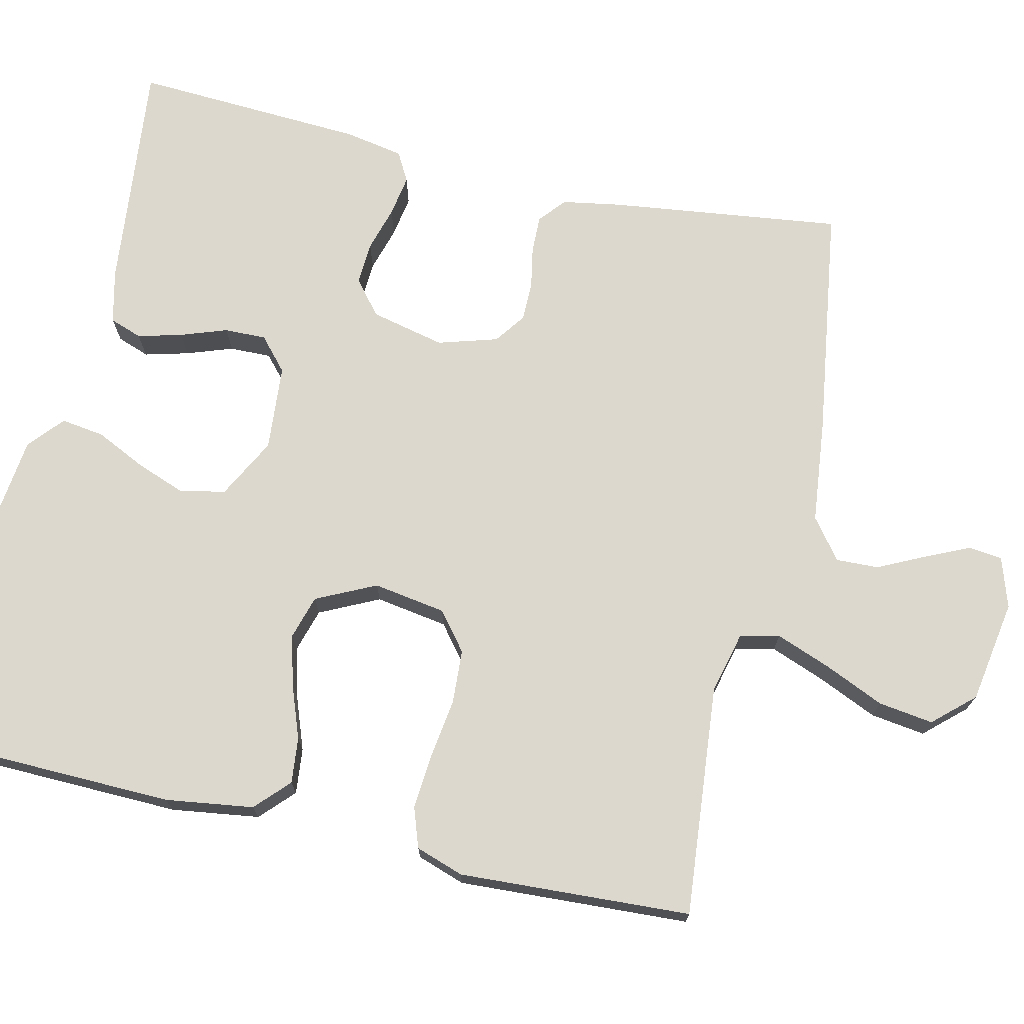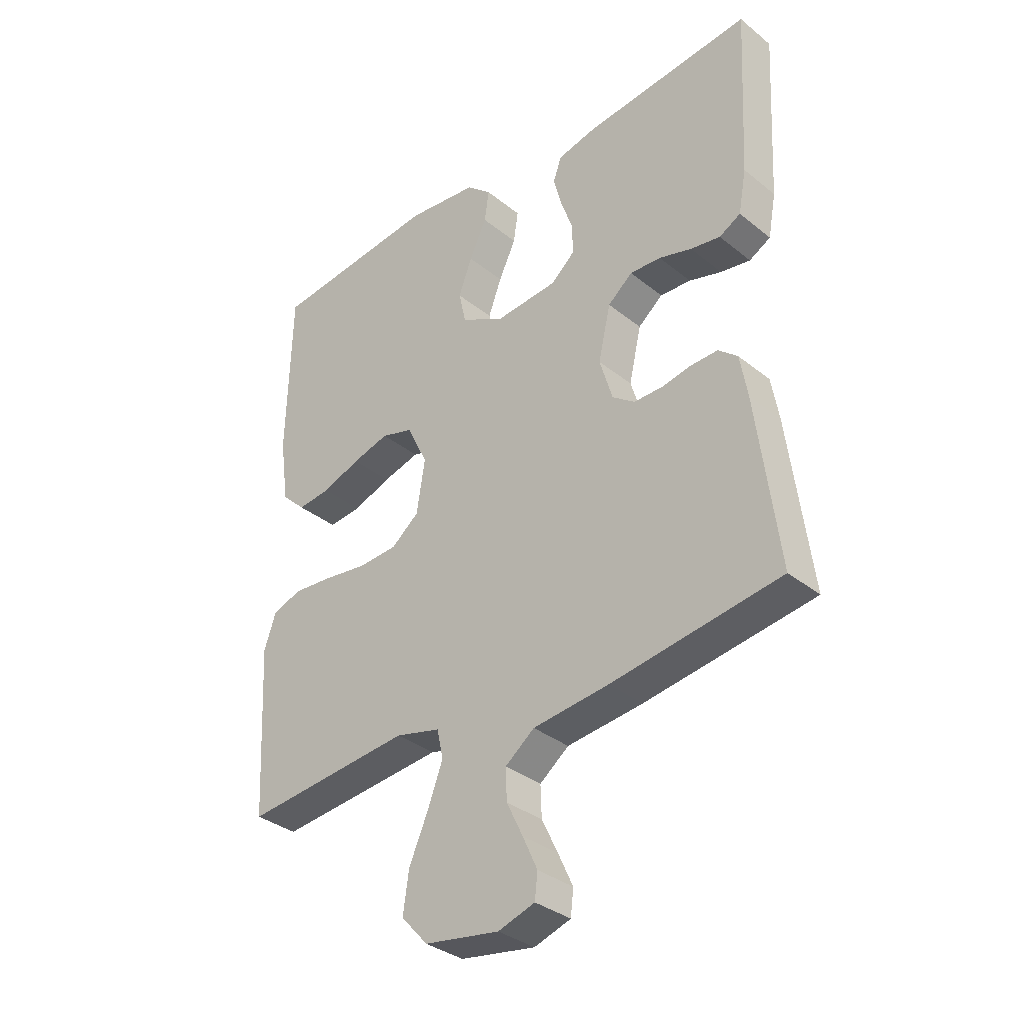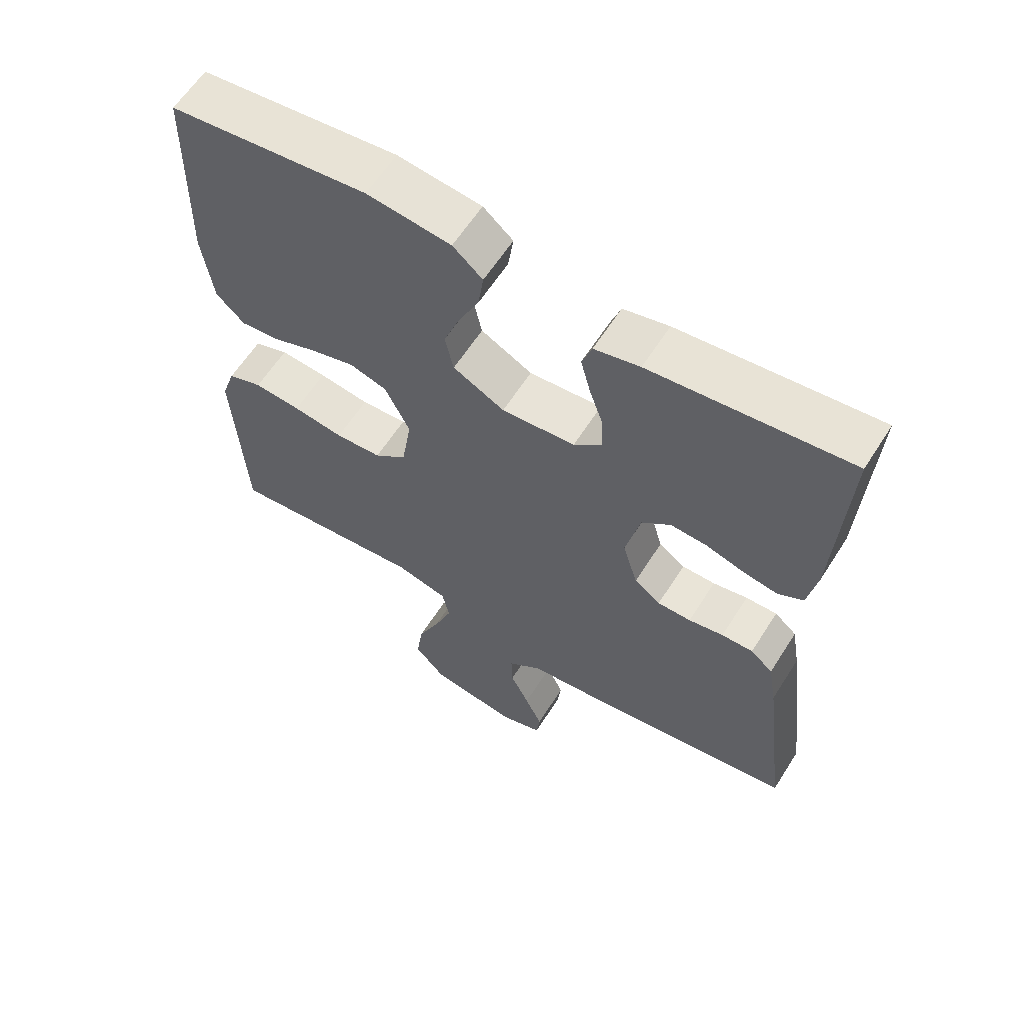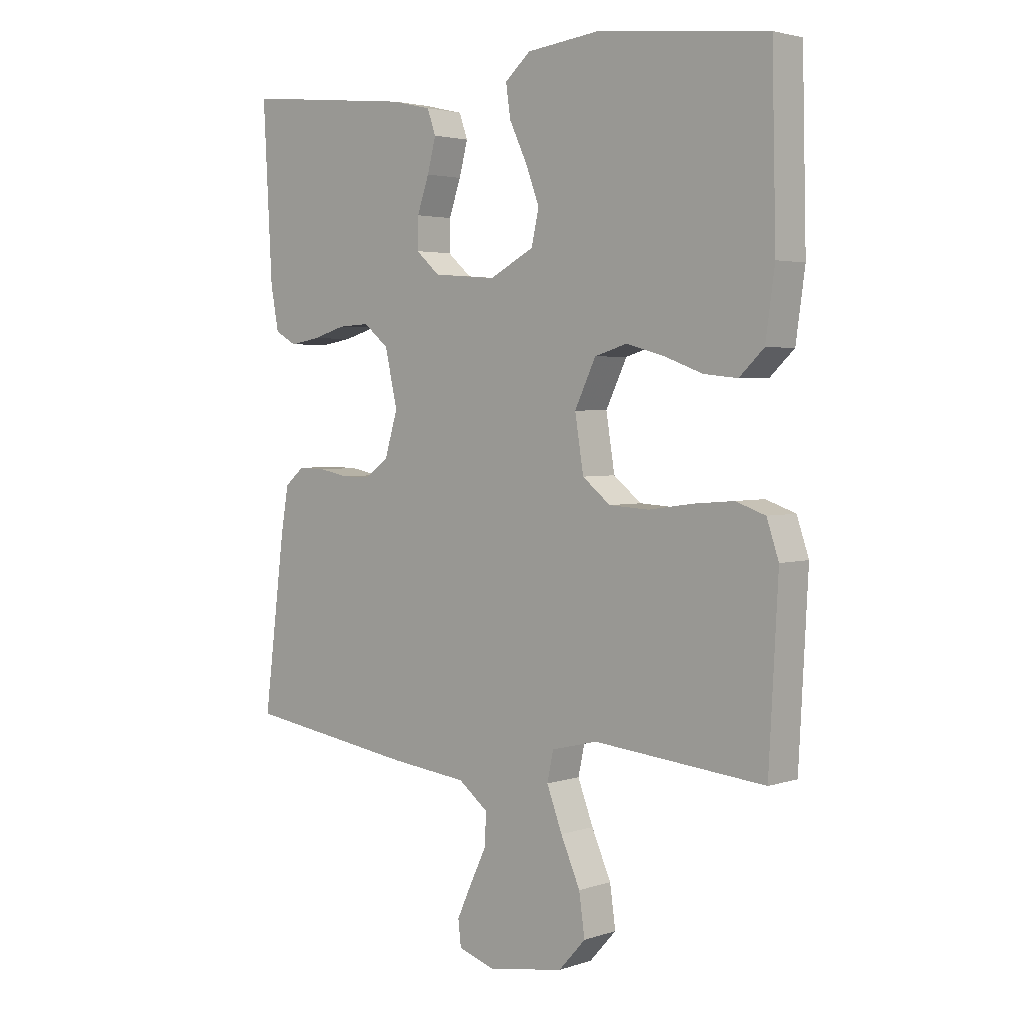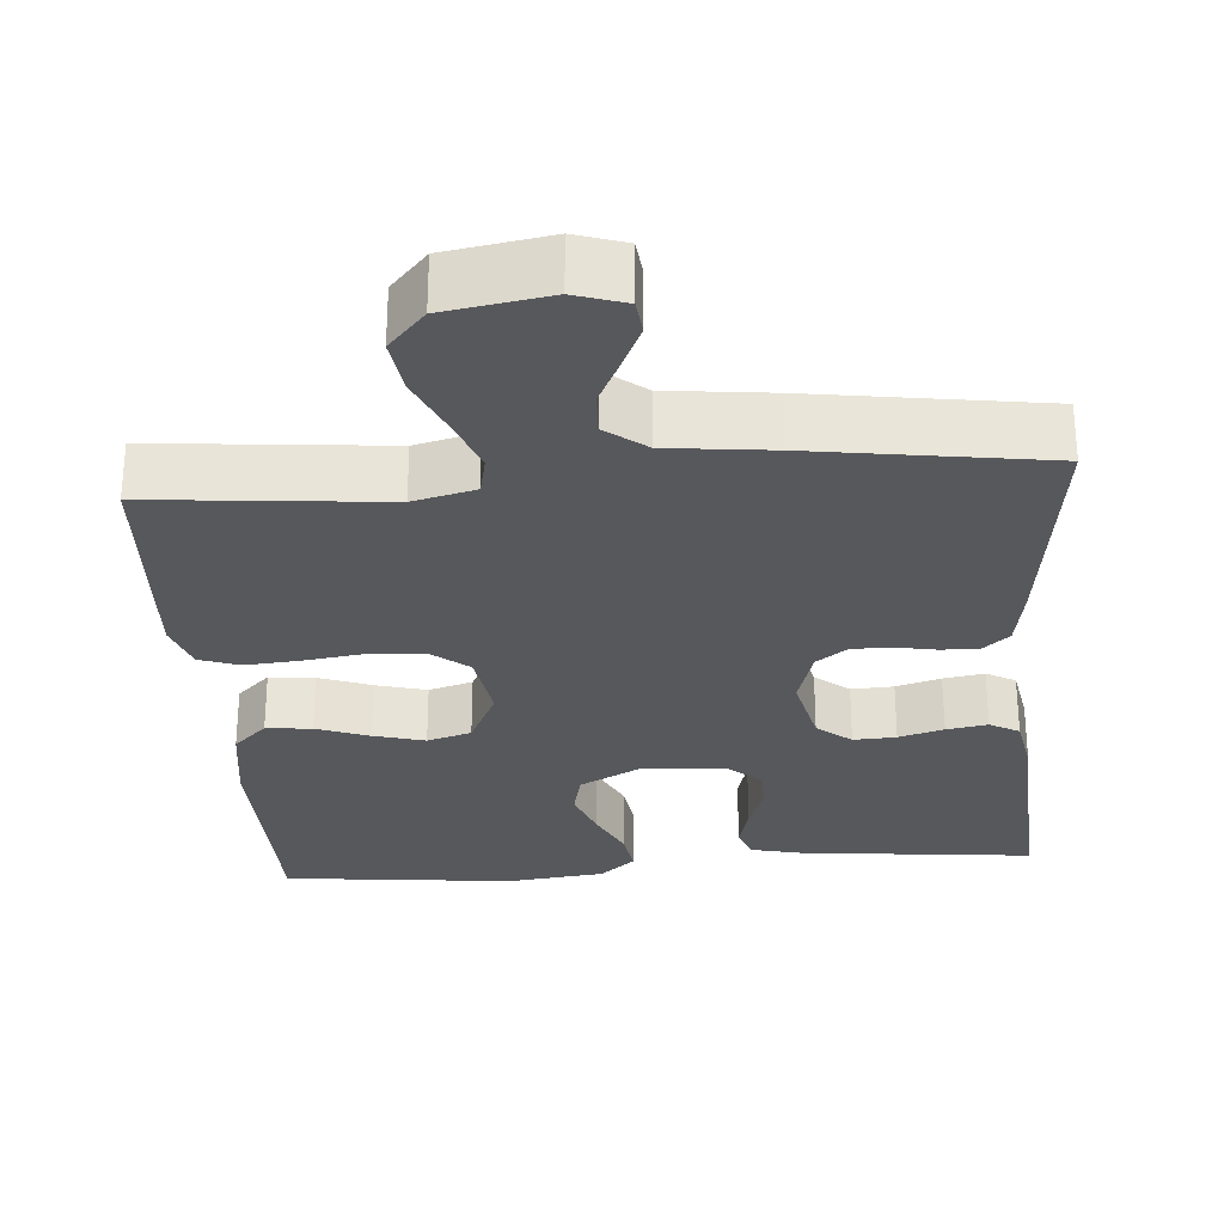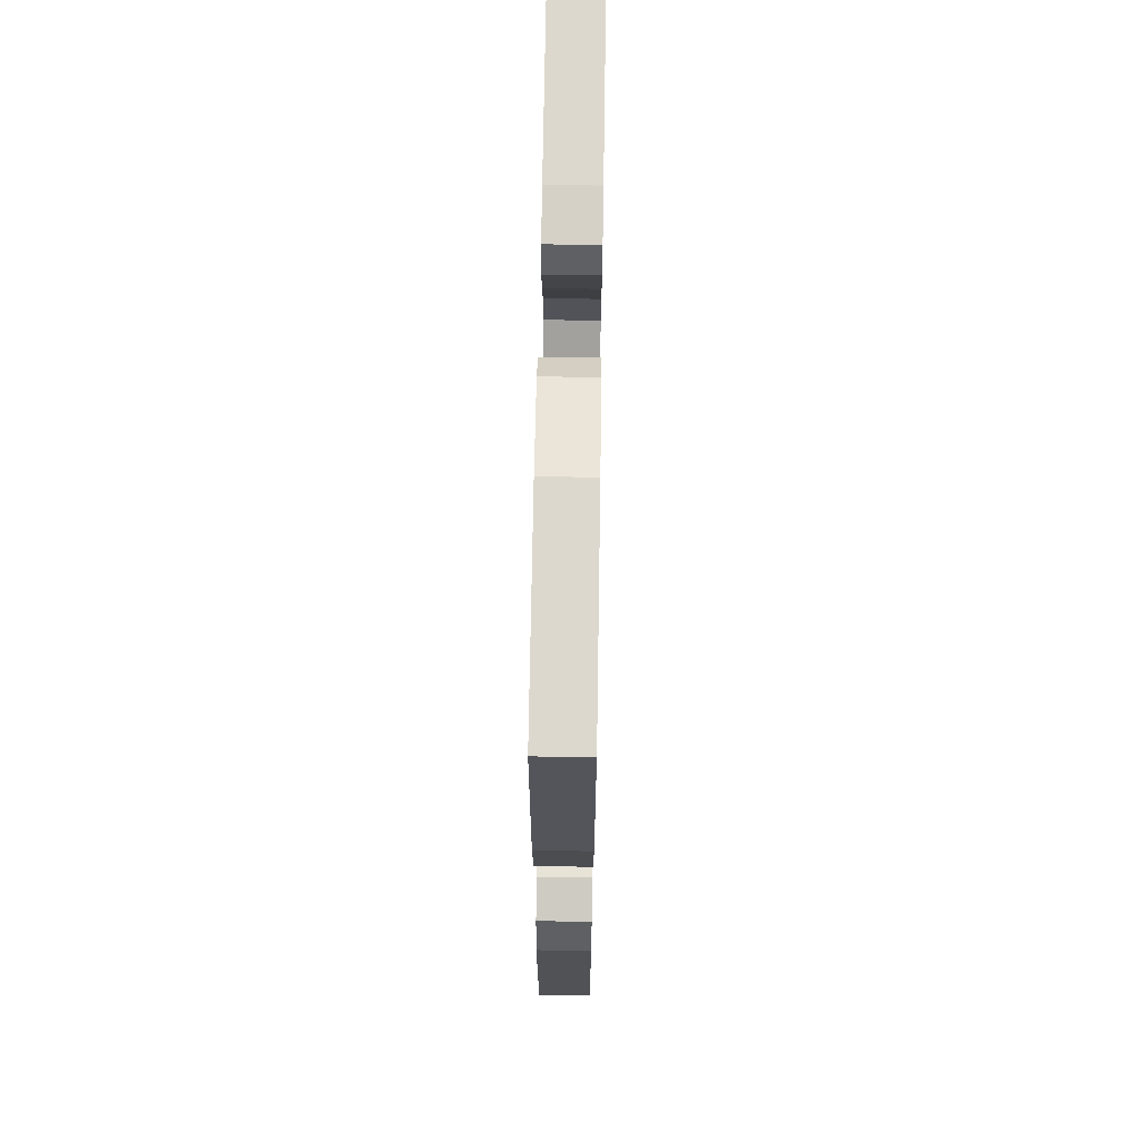
<metadata>
{"format":"obj","ext":"obj","renderer":"f3d","projection":"perspective","resolution":1024,"background":"white","views":[{"elev":72.3,"azim":102.9,"up":"+Y"},{"elev":-34.4,"azim":-137.0,"up":"+Z"},{"elev":61.2,"azim":-147.7,"up":"+Z"},{"elev":3.1,"azim":42.0,"up":"+Z"},{"elev":-28.8,"azim":-175.6,"up":"+Y"},{"elev":66.4,"azim":90.9,"up":"+Z"}]}
</metadata>
<code>
v -0.5 0.07 0.5
v -0.2 0.07 0.469
v -0.131 0.07 0.453
v -0.116 0.07 0.411
v -0.131 0.07 0.354
v -0.152 0.07 0.294
v -0.153 0.07 0.24
v -0.111 0.07 0.203
v 0 0.07 0.194
v 0.078 0.07 0.235
v 0.091 0.07 0.293
v 0.067 0.07 0.357
v 0.036 0.07 0.422
v 0.028 0.07 0.478
v 0.073 0.07 0.517
v 0.2 0.07 0.532
v 0.5 0.07 0.5
v 0.507 0.07 0.2
v 0.491 0.07 0.086
v 0.448 0.07 0.045
v 0.389 0.07 0.051
v 0.321 0.07 0.076
v 0.255 0.07 0.094
v 0.198 0.07 0.077
v 0.161 0.07 0
v 0.176 0.07 -0.094
v 0.225 0.07 -0.133
v 0.295 0.07 -0.137
v 0.372 0.07 -0.126
v 0.443 0.07 -0.12
v 0.495 0.07 -0.138
v 0.516 0.07 -0.2
v 0.5 0.07 -0.5
v 0.2 0.07 -0.472
v 0.12 0.07 -0.492
v 0.109 0.07 -0.543
v 0.136 0.07 -0.614
v 0.17 0.07 -0.691
v 0.18 0.07 -0.762
v 0.133 0.07 -0.814
v 0 0.07 -0.836
v -0.065 0.07 -0.815
v -0.07 0.07 -0.771
v -0.044 0.07 -0.714
v -0.015 0.07 -0.654
v -0.013 0.07 -0.599
v -0.065 0.07 -0.559
v -0.2 0.07 -0.544
v -0.5 0.07 -0.5
v -0.462 0.07 -0.2
v -0.449 0.07 -0.124
v -0.415 0.07 -0.095
v -0.367 0.07 -0.096
v -0.314 0.07 -0.106
v -0.263 0.07 -0.106
v -0.223 0.07 -0.077
v -0.2 0.07 0
v -0.222 0.07 0.096
v -0.266 0.07 0.132
v -0.321 0.07 0.129
v -0.379 0.07 0.112
v -0.432 0.07 0.103
v -0.47 0.07 0.124
v -0.484 0.07 0.2
v -0.5 0 0.5
v -0.2 0 0.469
v -0.131 0 0.453
v -0.116 0 0.411
v -0.131 0 0.354
v -0.152 0 0.294
v -0.153 0 0.24
v -0.111 0 0.203
v 0 0 0.194
v 0.078 0 0.235
v 0.091 0 0.293
v 0.067 0 0.357
v 0.036 0 0.422
v 0.028 0 0.478
v 0.073 0 0.517
v 0.2 0 0.532
v 0.5 0 0.5
v 0.507 0 0.2
v 0.491 0 0.086
v 0.448 0 0.045
v 0.389 0 0.051
v 0.321 0 0.076
v 0.255 0 0.094
v 0.198 0 0.077
v 0.161 0 0
v 0.176 0 -0.094
v 0.225 0 -0.133
v 0.295 0 -0.137
v 0.372 0 -0.126
v 0.443 0 -0.12
v 0.495 0 -0.138
v 0.516 0 -0.2
v 0.5 0 -0.5
v 0.2 0 -0.472
v 0.12 0 -0.492
v 0.109 0 -0.543
v 0.136 0 -0.614
v 0.17 0 -0.691
v 0.18 0 -0.762
v 0.133 0 -0.814
v 0 0 -0.836
v -0.065 0 -0.815
v -0.07 0 -0.771
v -0.044 0 -0.714
v -0.015 0 -0.654
v -0.013 0 -0.599
v -0.065 0 -0.559
v -0.2 0 -0.544
v -0.5 0 -0.5
v -0.462 0 -0.2
v -0.449 0 -0.124
v -0.415 0 -0.095
v -0.367 0 -0.096
v -0.314 0 -0.106
v -0.263 0 -0.106
v -0.223 0 -0.077
v -0.2 0 0
v -0.222 0 0.096
v -0.266 0 0.132
v -0.321 0 0.129
v -0.379 0 0.112
v -0.432 0 0.103
v -0.47 0 0.124
v -0.484 0 0.2
f 4 5 6
f 3 4 6
f 2 3 6
f 1 2 6
f 64 1 6
f 63 64 6
f 62 63 6
f 61 62 6
f 60 61 6
f 59 60 6 7
f 58 59 7 8
f 57 58 8 9
f 56 57 9 10
f 52 53 54
f 51 52 54
f 50 51 54
f 49 50 54
f 48 49 54
f 47 48 54
f 46 47 54 55
f 43 44 45
f 42 43 45
f 41 42 45
f 40 41 45
f 39 40 45
f 38 39 45
f 37 38 45
f 36 37 45 46
f 46 55 56
f 36 46 56
f 35 36 56
f 32 33 34
f 31 32 34
f 30 31 34
f 29 30 34
f 28 29 34
f 27 28 34 35
f 20 21 22
f 19 20 22
f 18 19 22
f 17 18 22
f 16 17 22
f 15 16 22
f 14 15 22
f 13 14 22
f 12 13 22
f 11 12 22 23
f 10 11 23 24
f 26 27 35 56
f 25 26 56 10
f 10 24 25
f 70 69 68
f 70 68 67
f 70 67 66
f 70 66 65
f 70 65 128
f 70 128 127
f 70 127 126
f 70 126 125
f 70 125 124
f 71 70 124 123
f 72 71 123 122
f 73 72 122 121
f 74 73 121 120
f 118 117 116
f 118 116 115
f 118 115 114
f 118 114 113
f 118 113 112
f 118 112 111
f 119 118 111 110
f 109 108 107
f 109 107 106
f 109 106 105
f 109 105 104
f 109 104 103
f 109 103 102
f 109 102 101
f 110 109 101 100
f 120 119 110
f 120 110 100
f 120 100 99
f 98 97 96
f 98 96 95
f 98 95 94
f 98 94 93
f 98 93 92
f 99 98 92 91
f 86 85 84
f 86 84 83
f 86 83 82
f 86 82 81
f 86 81 80
f 86 80 79
f 86 79 78
f 86 78 77
f 86 77 76
f 87 86 76 75
f 88 87 75 74
f 120 99 91 90
f 74 120 90 89
f 89 88 74
f 1 65 66 2
f 2 66 67 3
f 3 67 68 4
f 4 68 69 5
f 5 69 70 6
f 6 70 71 7
f 7 71 72 8
f 8 72 73 9
f 9 73 74 10
f 10 74 75 11
f 11 75 76 12
f 12 76 77 13
f 13 77 78 14
f 14 78 79 15
f 15 79 80 16
f 16 80 81 17
f 17 81 82 18
f 18 82 83 19
f 19 83 84 20
f 20 84 85 21
f 21 85 86 22
f 22 86 87 23
f 23 87 88 24
f 24 88 89 25
f 25 89 90 26
f 26 90 91 27
f 27 91 92 28
f 28 92 93 29
f 29 93 94 30
f 30 94 95 31
f 31 95 96 32
f 32 96 97 33
f 33 97 98 34
f 34 98 99 35
f 35 99 100 36
f 36 100 101 37
f 37 101 102 38
f 38 102 103 39
f 39 103 104 40
f 40 104 105 41
f 41 105 106 42
f 42 106 107 43
f 43 107 108 44
f 44 108 109 45
f 45 109 110 46
f 46 110 111 47
f 47 111 112 48
f 48 112 113 49
f 49 113 114 50
f 50 114 115 51
f 51 115 116 52
f 52 116 117 53
f 53 117 118 54
f 54 118 119 55
f 55 119 120 56
f 56 120 121 57
f 57 121 122 58
f 58 122 123 59
f 59 123 124 60
f 60 124 125 61
f 61 125 126 62
f 62 126 127 63
f 63 127 128 64
f 64 128 65 1

</code>
